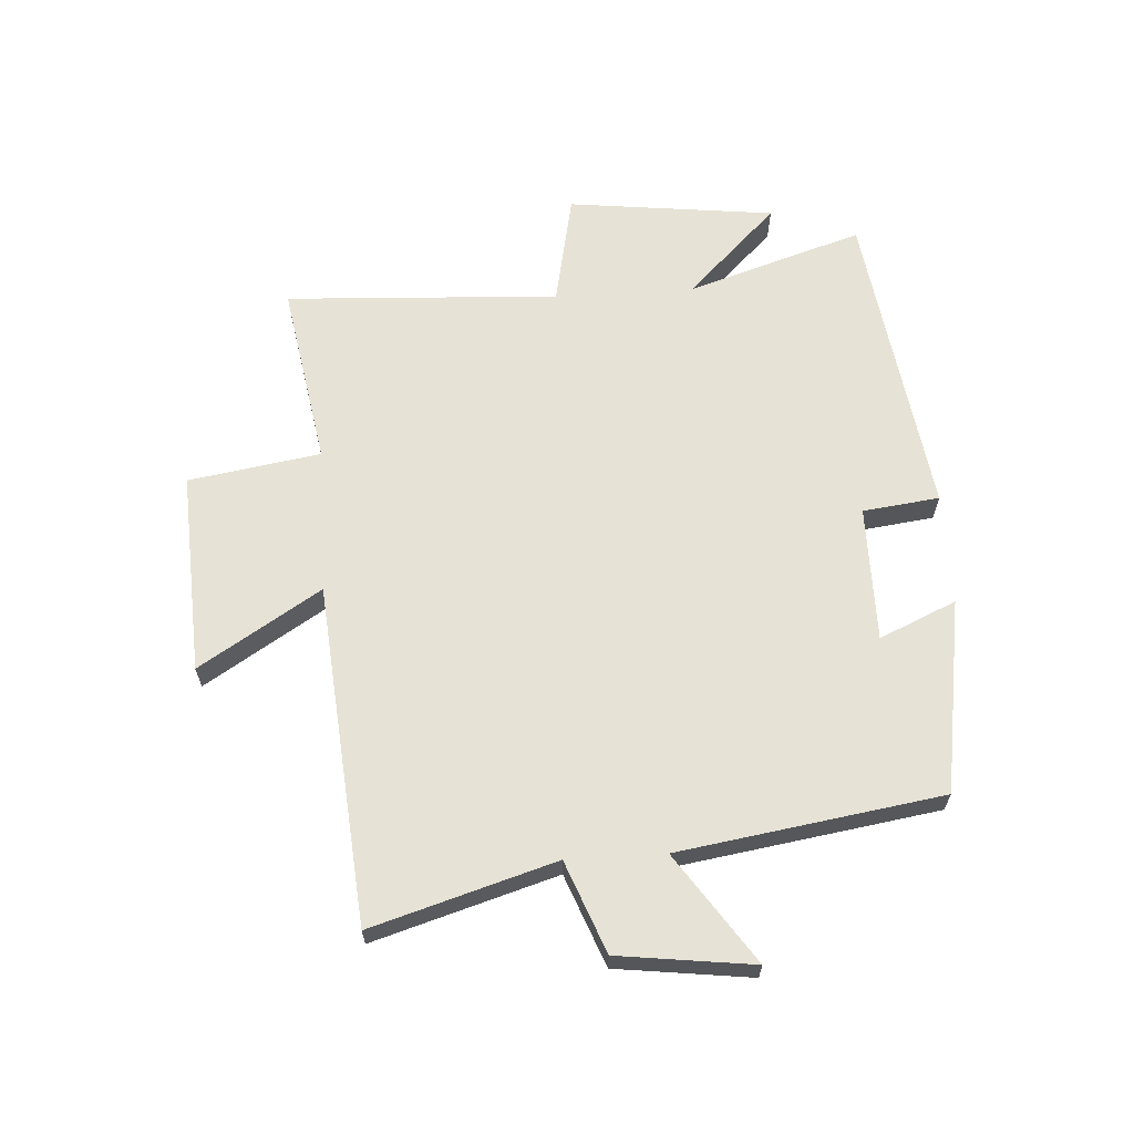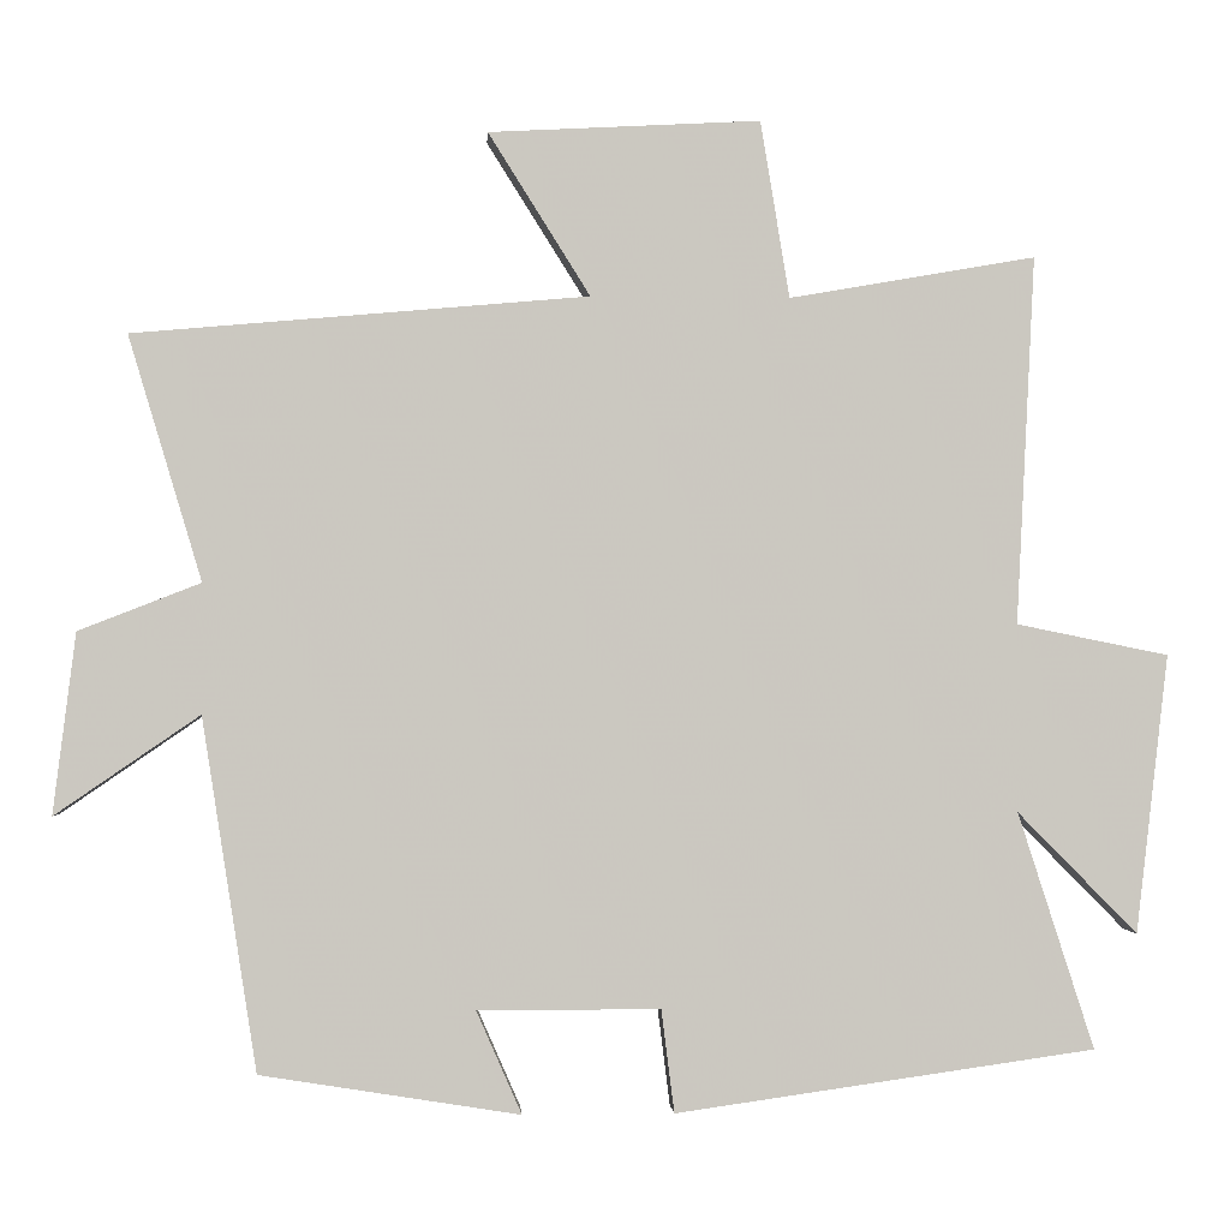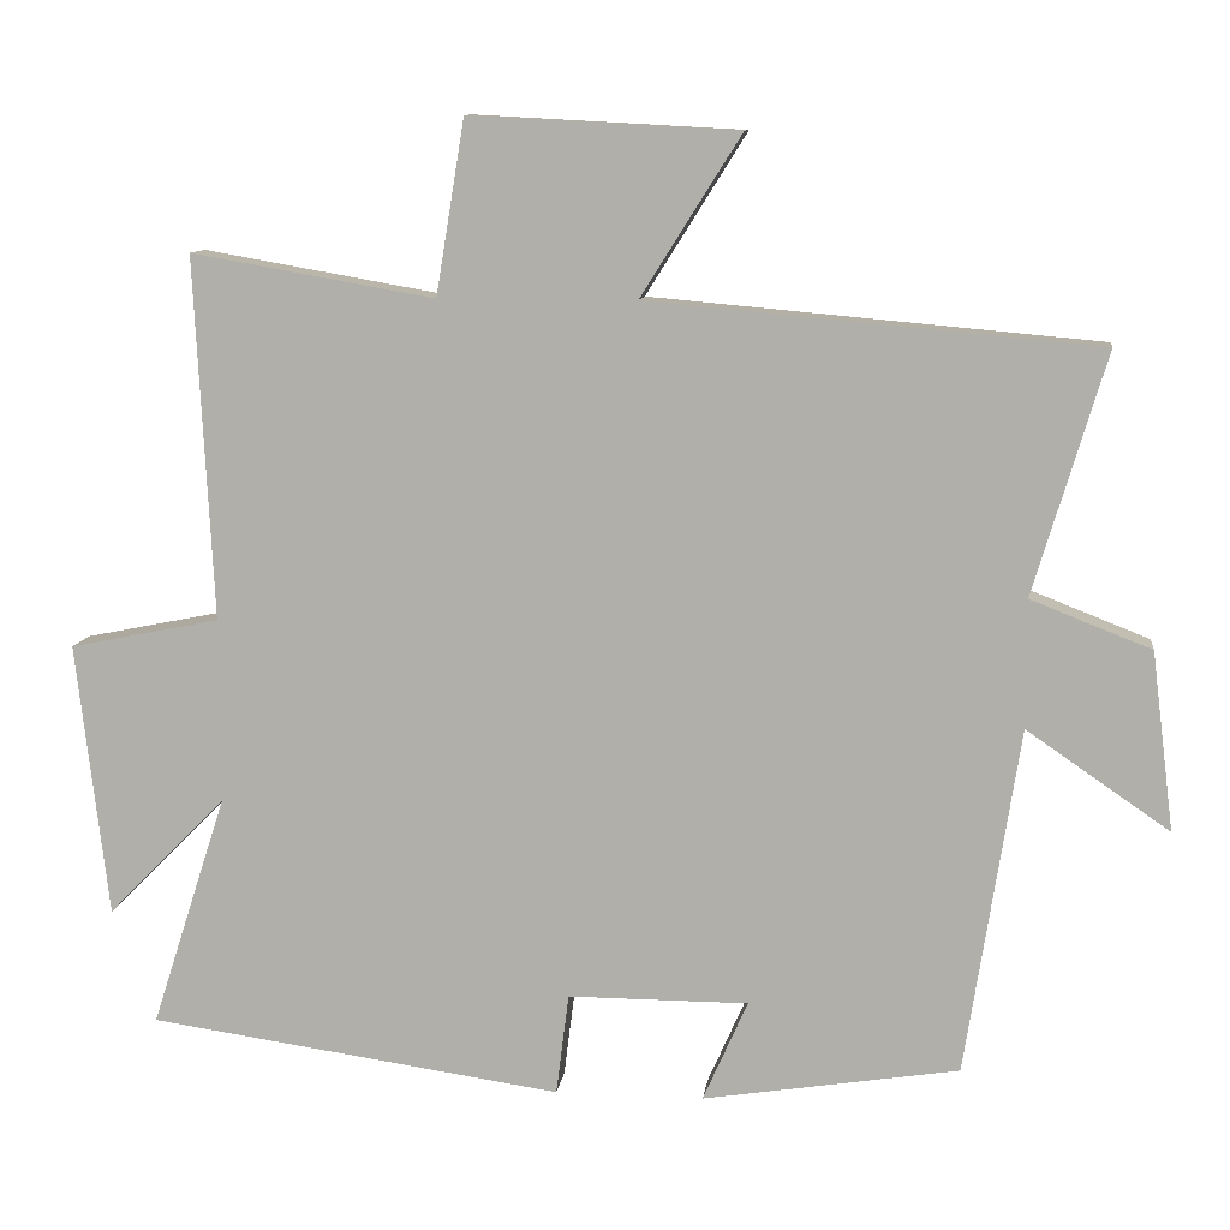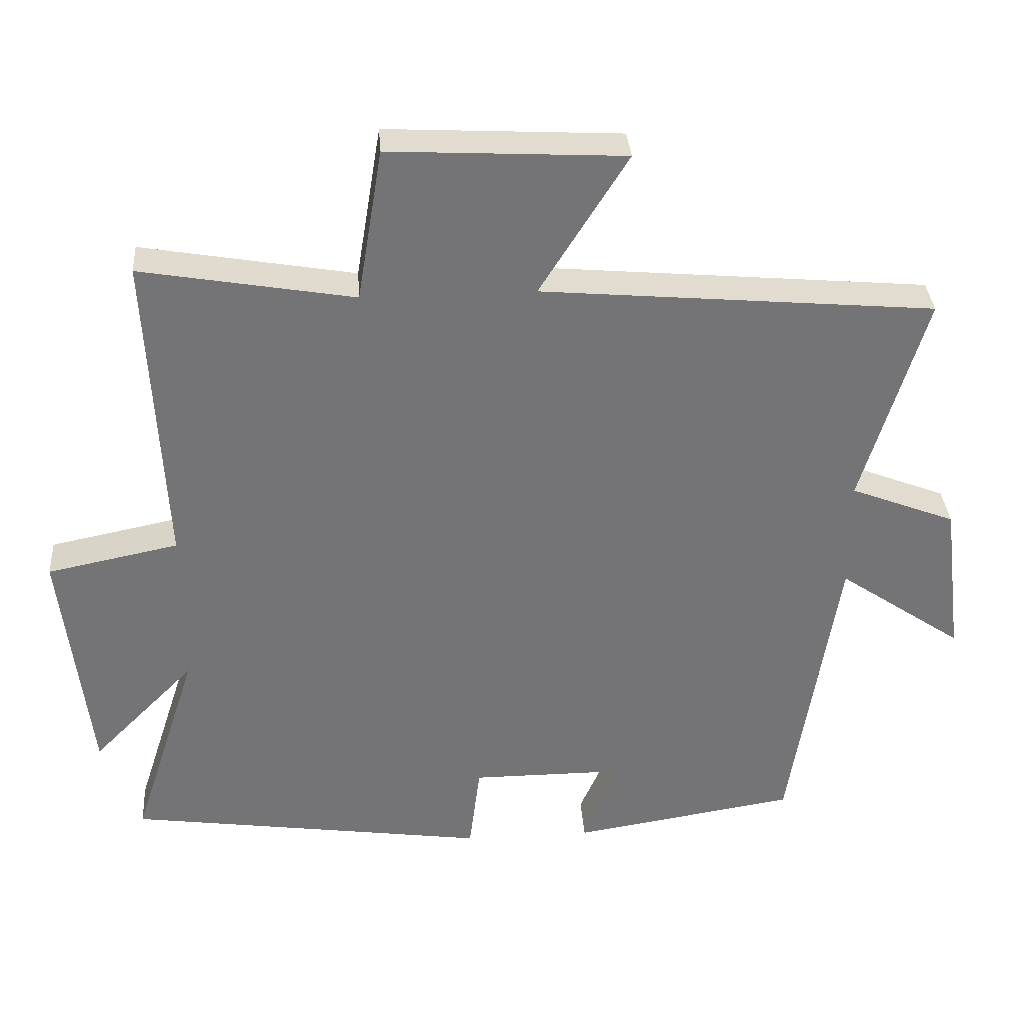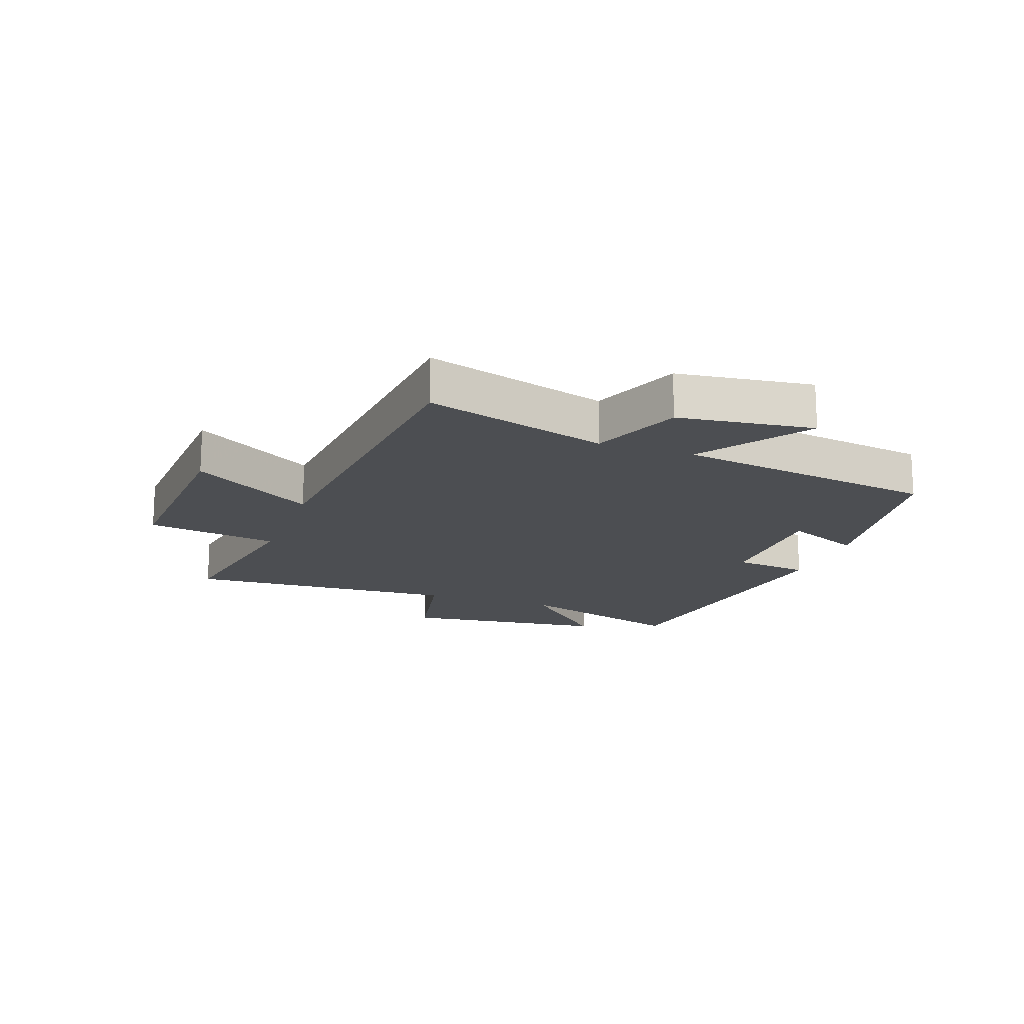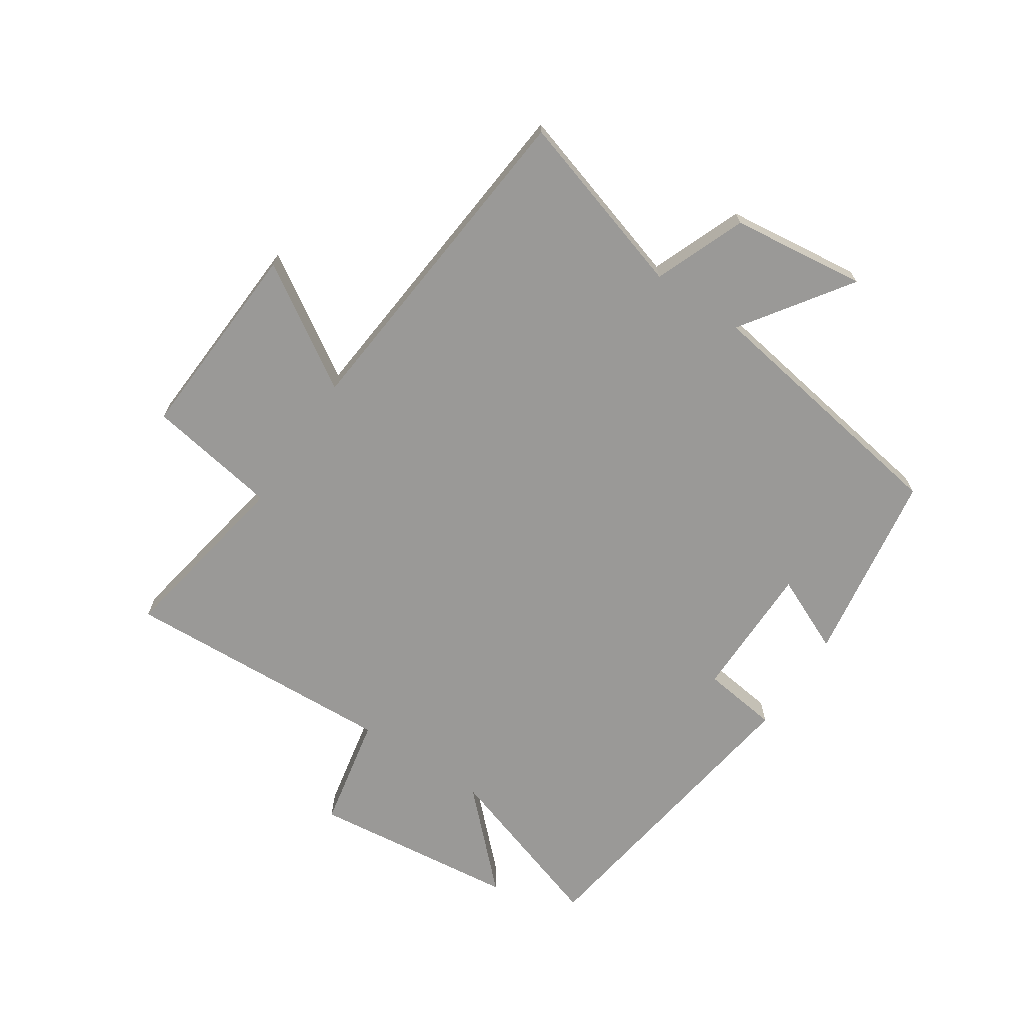
<metadata>
{"format":"obj","ext":"obj","renderer":"f3d","projection":"perspective","resolution":1024,"background":"white","views":[{"elev":63.9,"azim":86.5,"up":"+Y"},{"elev":-1.5,"azim":176.5,"up":"+Z"},{"elev":10.3,"azim":7.2,"up":"+Z"},{"elev":34.1,"azim":-4.1,"up":"+Z"},{"elev":-16.6,"azim":70.3,"up":"+Y"},{"elev":-69.0,"azim":56.2,"up":"+Y"}]}
</metadata>
<code>
v -0.523 0.07 0.553
v -0.218 0.07 0.5
v -0.182 0.07 0.719
v 0.154 0.07 0.701
v 0.028 0.07 0.5
v 0.591 0.07 0.45
v 0.5 0.07 0.147
v 0.651 0.07 0.088
v 0.679 0.07 -0.136
v 0.5 0.07 -0.013
v 0.432 0.07 -0.449
v 0.111 0.07 -0.5
v 0.167 0.07 -0.373
v -0.059 0.07 -0.373
v -0.075 0.07 -0.5
v -0.594 0.07 -0.426
v -0.5 0.07 -0.134
v -0.648 0.07 -0.284
v -0.688 0.07 0.06
v -0.5 0.07 0.098
v -0.523 0 0.553
v -0.218 0 0.5
v -0.182 0 0.719
v 0.154 0 0.701
v 0.028 0 0.5
v 0.591 0 0.45
v 0.5 0 0.147
v 0.651 0 0.088
v 0.679 0 -0.136
v 0.5 0 -0.013
v 0.432 0 -0.449
v 0.111 0 -0.5
v 0.167 0 -0.373
v -0.059 0 -0.373
v -0.075 0 -0.5
v -0.594 0 -0.426
v -0.5 0 -0.134
v -0.648 0 -0.284
v -0.688 0 0.06
v -0.5 0 0.098
f 17 18 19 20
f 14 15 16 17
f 13 14 17 20
f 10 11 12 13
f 20 1 2
f 13 20 2
f 10 13 2
f 7 8 9 10
f 5 6 7
f 5 7 10 2
f 2 3 4 5
f 40 39 38 37
f 37 36 35 34
f 40 37 34 33
f 33 32 31 30
f 22 21 40
f 22 40 33
f 22 33 30
f 30 29 28 27
f 27 26 25
f 22 30 27 25
f 25 24 23 22
f 1 21 22 2
f 2 22 23 3
f 3 23 24 4
f 4 24 25 5
f 5 25 26 6
f 6 26 27 7
f 7 27 28 8
f 8 28 29 9
f 9 29 30 10
f 10 30 31 11
f 11 31 32 12
f 12 32 33 13
f 13 33 34 14
f 14 34 35 15
f 15 35 36 16
f 16 36 37 17
f 17 37 38 18
f 18 38 39 19
f 19 39 40 20
f 20 40 21 1

</code>
